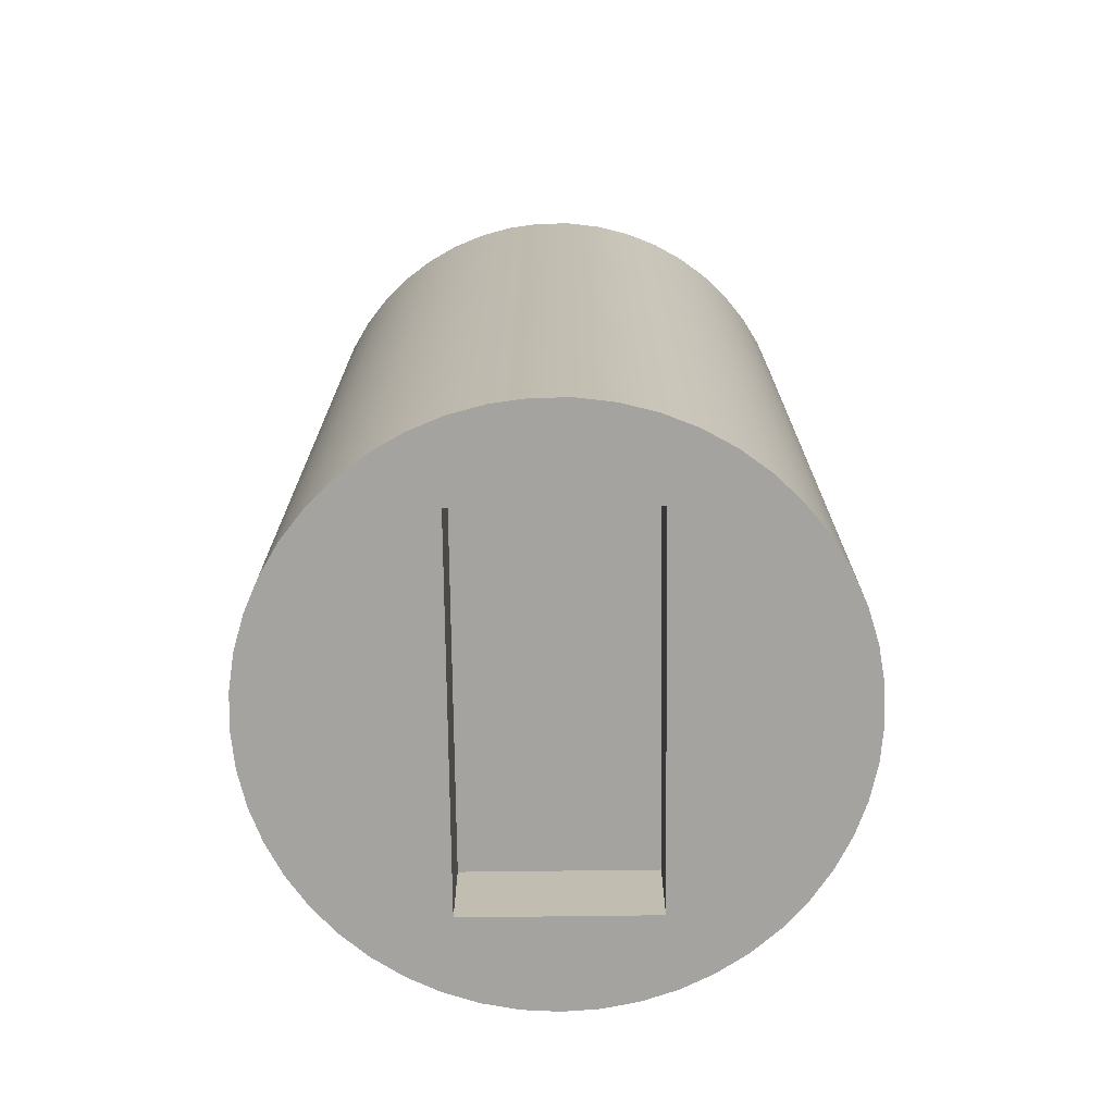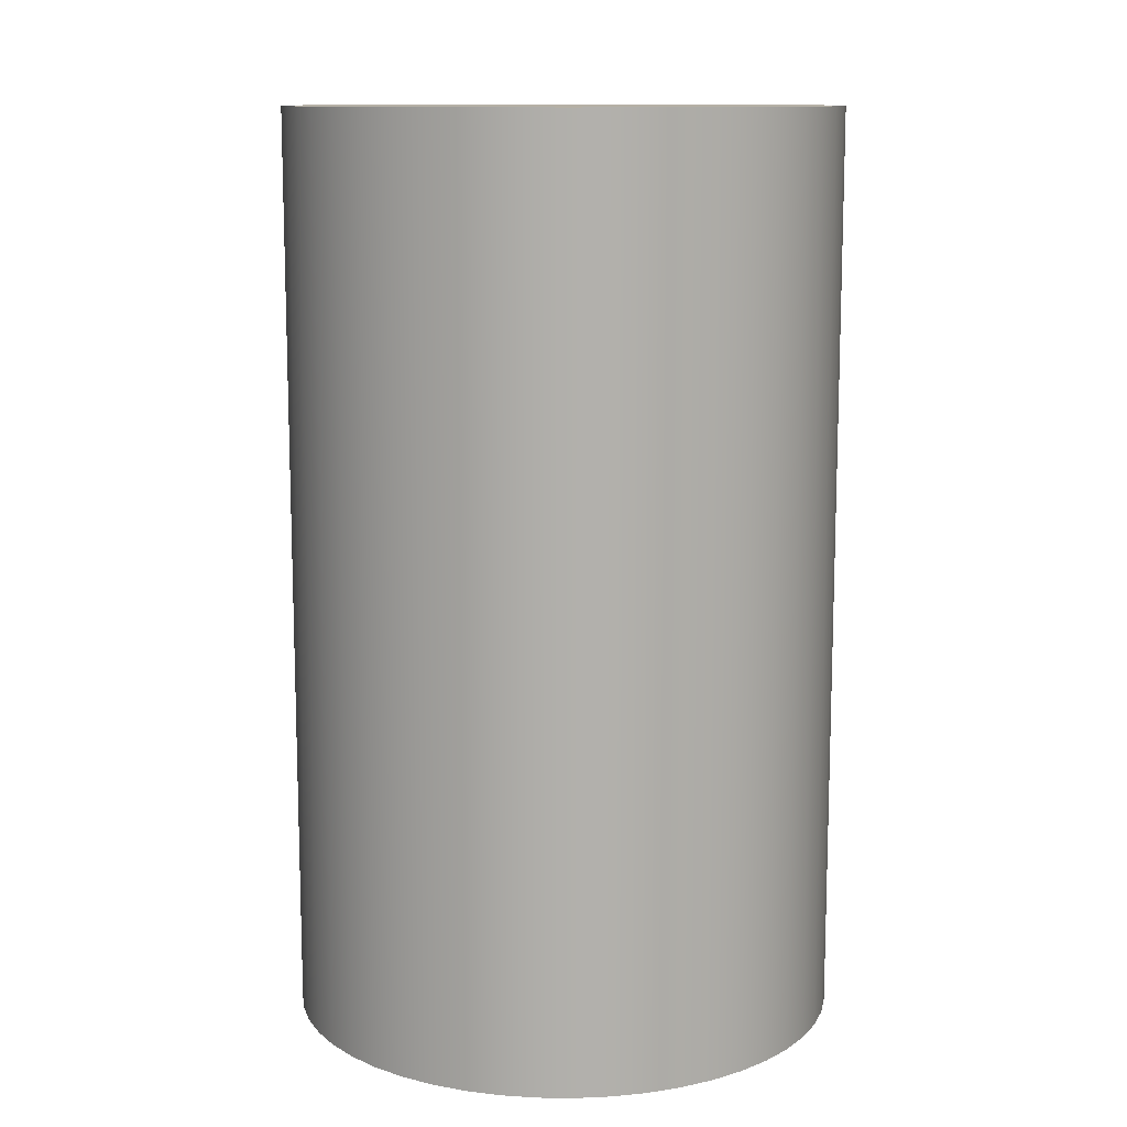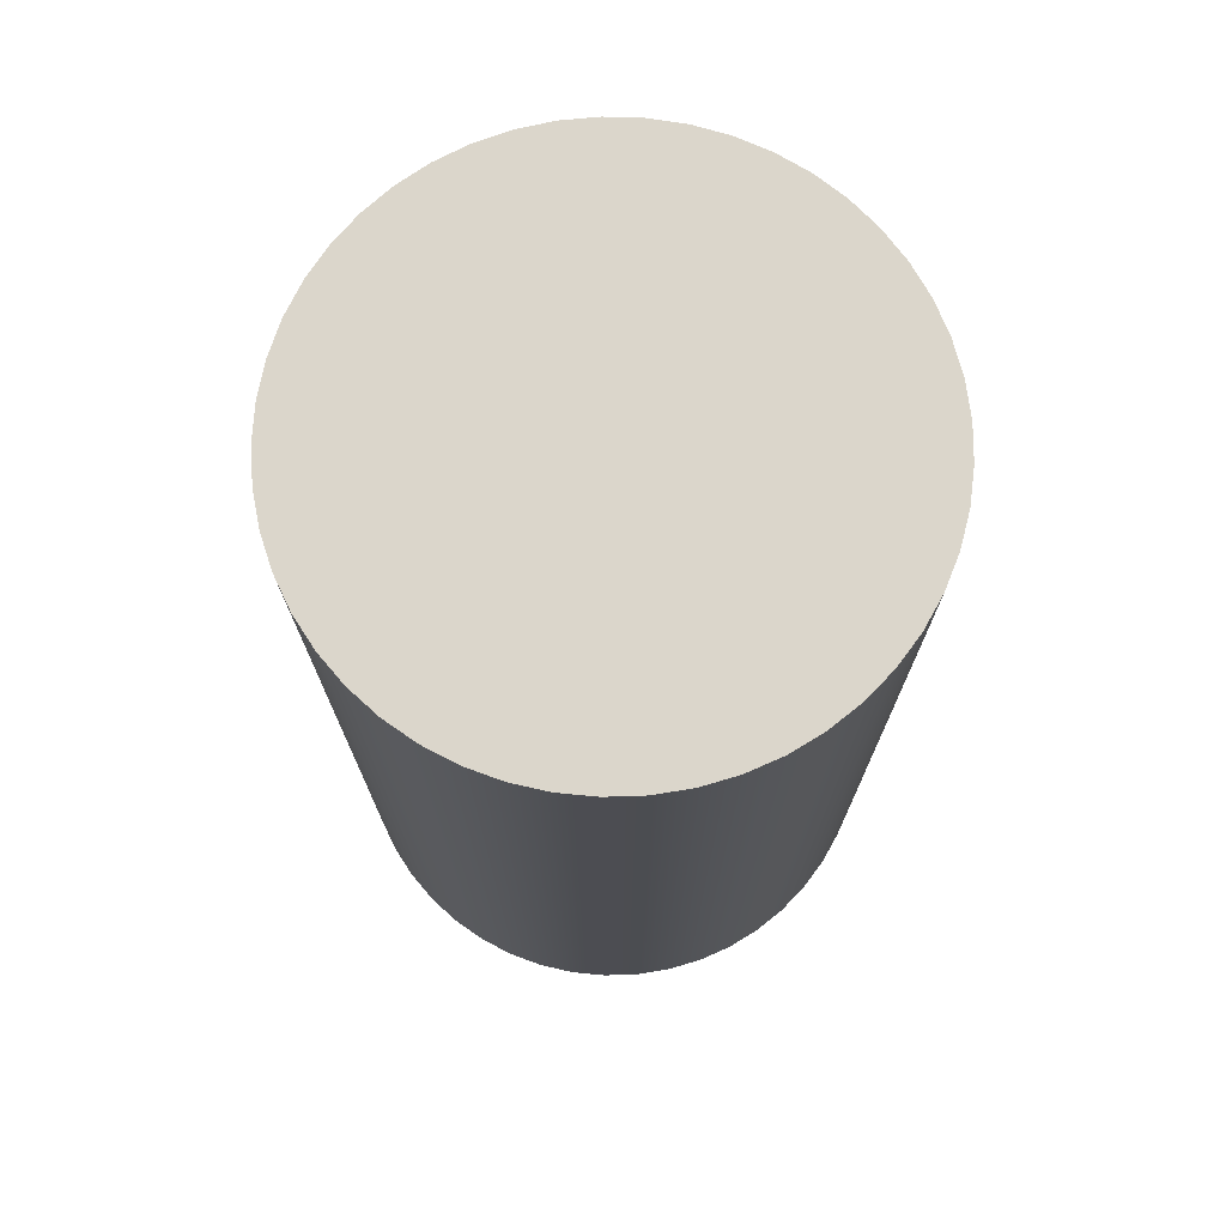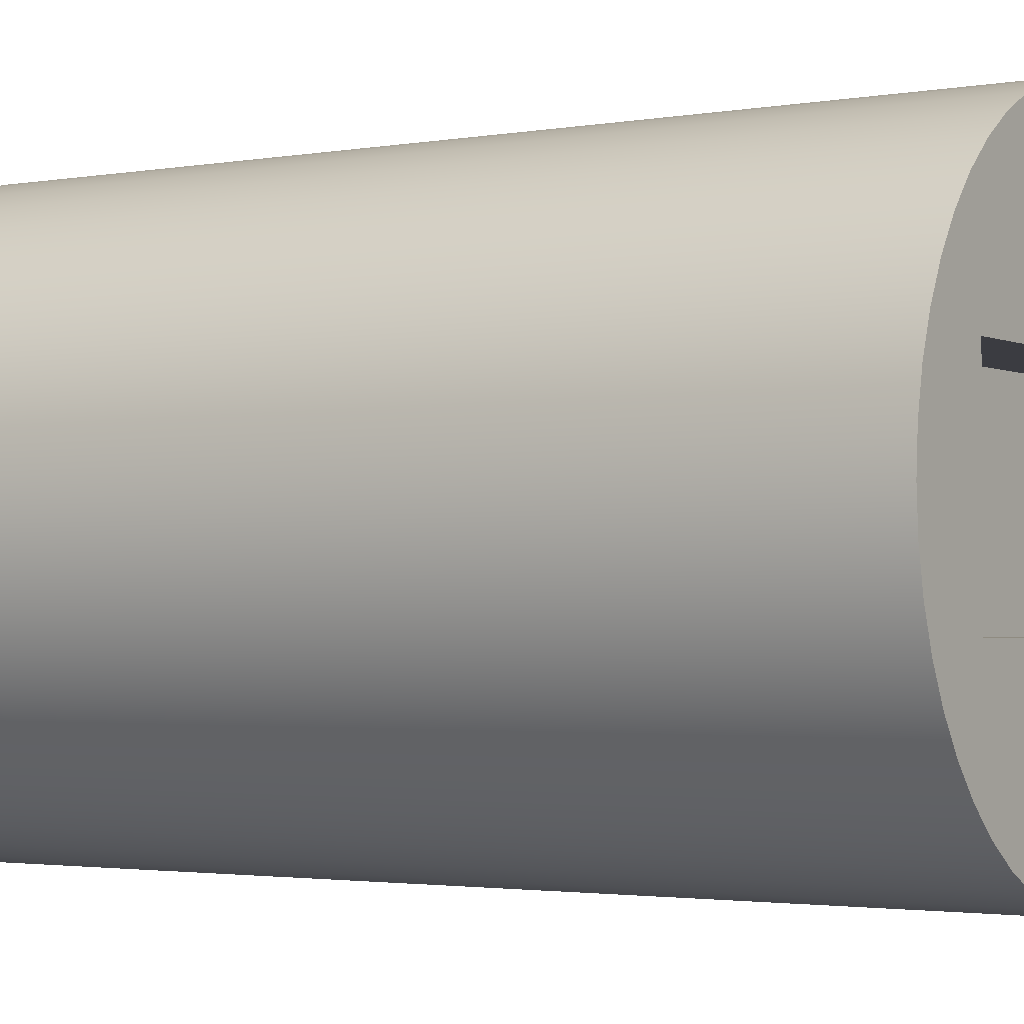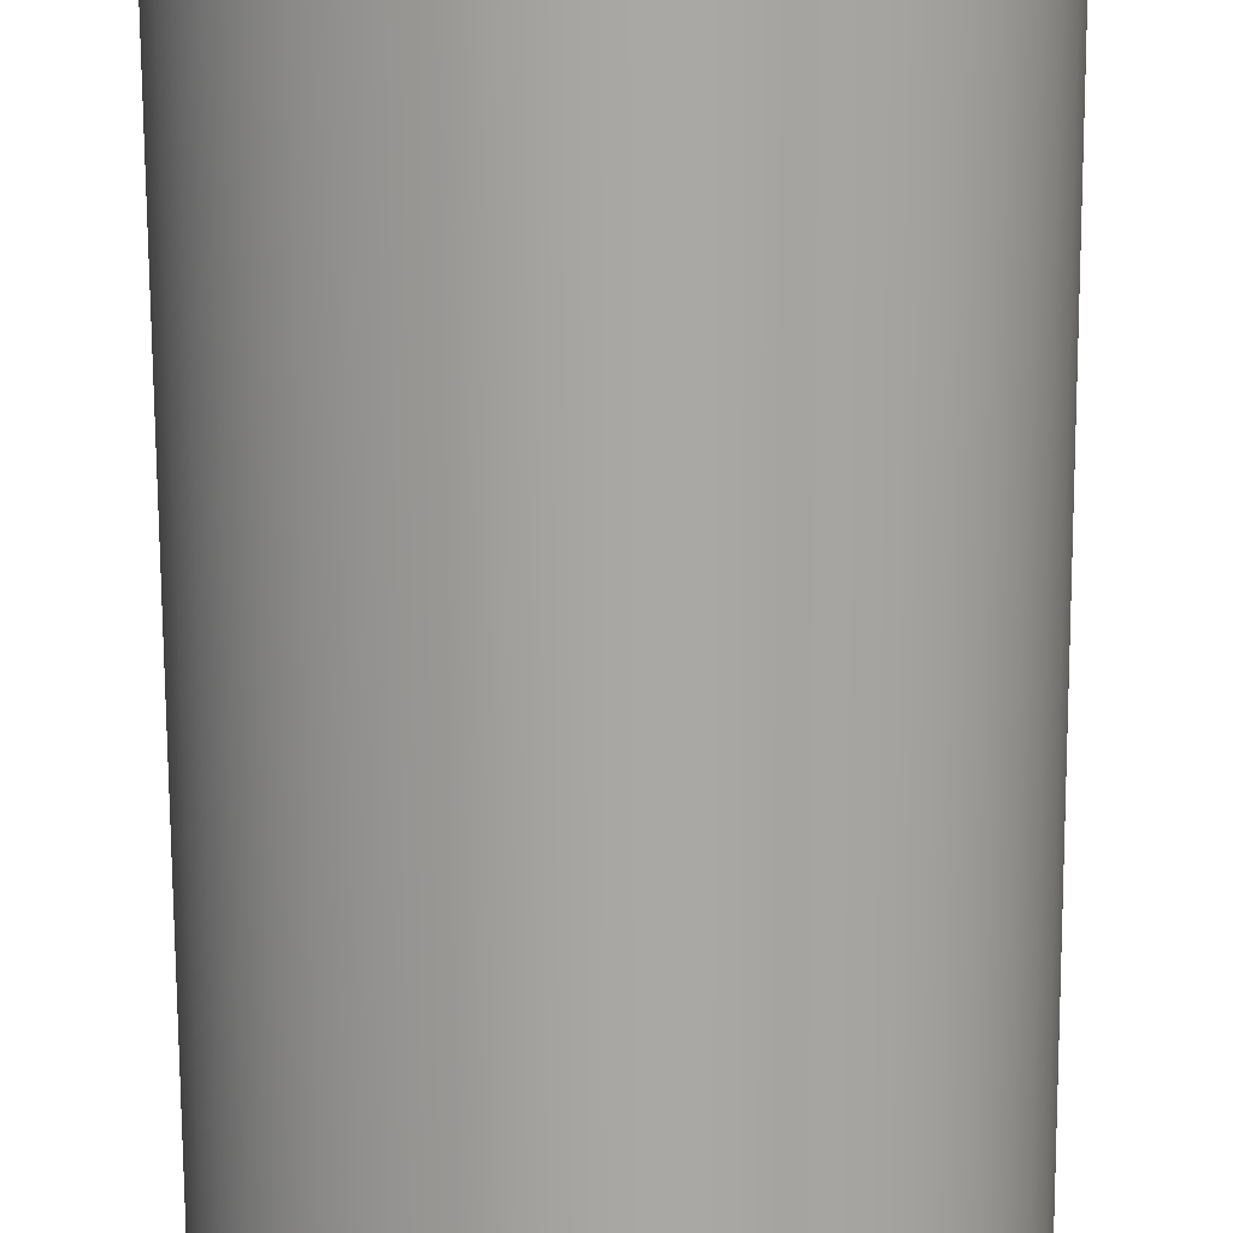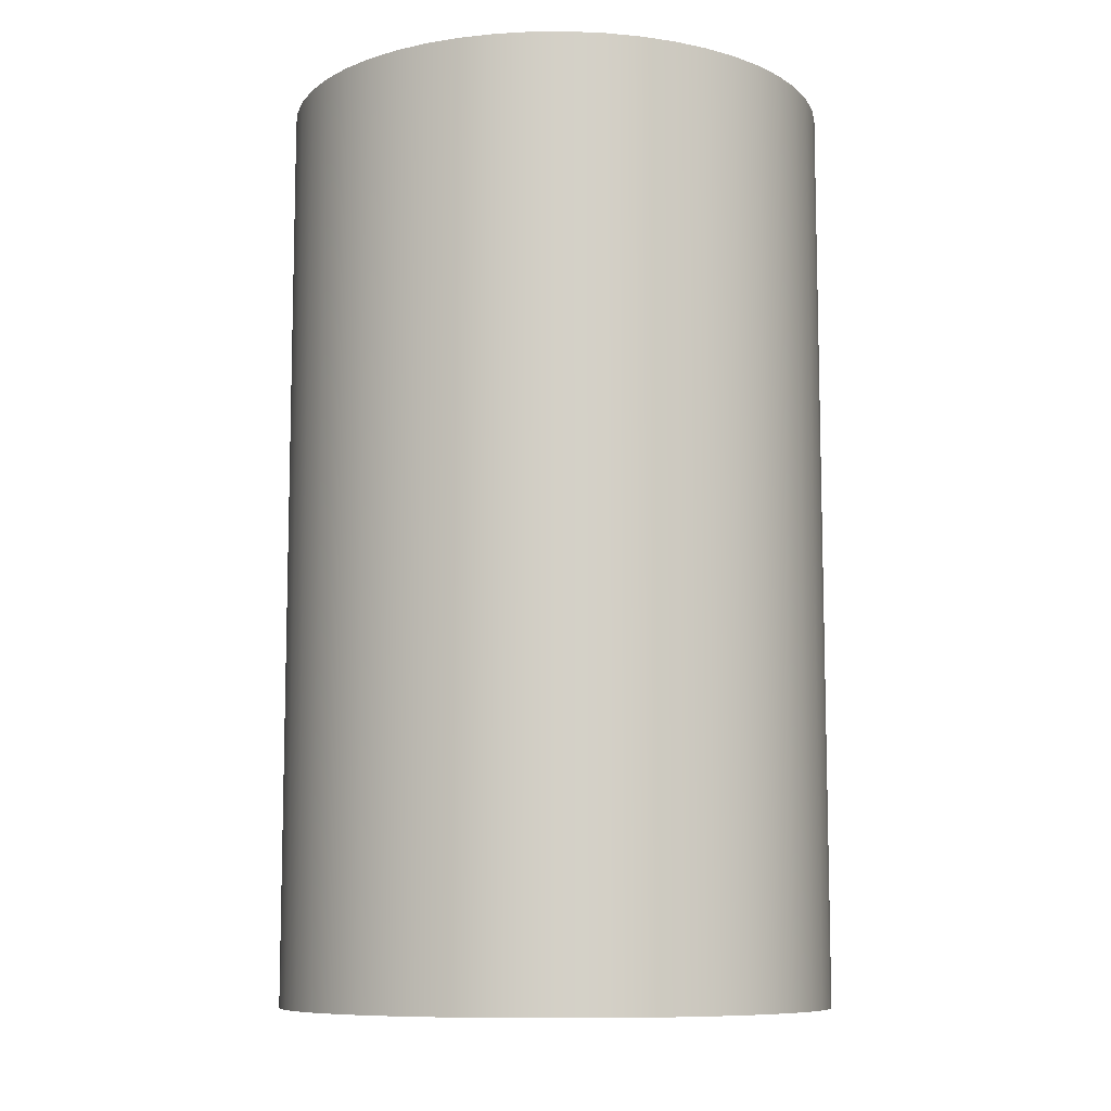
<metadata>
{"format":"obj","ext":"obj","renderer":"f3d","projection":"perspective","resolution":1024,"background":"white","views":[{"elev":-72.9,"azim":90.7,"up":"+Y"},{"elev":11.7,"azim":-136.2,"up":"+Y"},{"elev":73.6,"azim":-169.0,"up":"+Y"},{"elev":-2.2,"azim":-57.1,"up":"+Z"},{"elev":-74.6,"azim":0.3,"up":"+Z"},{"elev":-9.3,"azim":-166.1,"up":"+Y"}]}
</metadata>
<code>
v -4.9 -0.5 1.55
v -5.1 -0.5 1.55
v -5.1 -0.45 1.55
v -4.9 -0.45 1.55
v -4.9 -0.5 1.45
v -4.9 -0.5 1.55
v -4.9 -0.45 1.55
v -4.9 -0.45 1.45
v -5.15 -0.5 1.5
v -5.149 -0.5 1.519
v -5.145 -0.5 1.538
v -5.139 -0.5 1.556
v -5.131 -0.5 1.574
v -5.12 -0.5 1.59
v -5.108 -0.5 1.604
v -5.094 -0.5 1.617
v -5.078 -0.5 1.628
v -5.061 -0.5 1.637
v -5.043 -0.5 1.644
v -5.024 -0.5 1.648
v -5.005 -0.5 1.65
v -4.986 -0.5 1.649
v -4.967 -0.5 1.646
v -4.948 -0.5 1.641
v -4.931 -0.5 1.633
v -4.914 -0.5 1.623
v -4.899 -0.5 1.611
v -4.886 -0.5 1.597
v -4.874 -0.5 1.582
v -4.865 -0.5 1.565
v -4.858 -0.5 1.547
v -4.853 -0.5 1.529
v -4.85 -0.5 1.51
v -4.85 -0.5 1.49
v -4.853 -0.5 1.471
v -4.858 -0.5 1.453
v -4.865 -0.5 1.435
v -4.874 -0.5 1.418
v -4.886 -0.5 1.403
v -4.899 -0.5 1.389
v -4.914 -0.5 1.377
v -4.931 -0.5 1.367
v -4.948 -0.5 1.359
v -4.967 -0.5 1.354
v -4.986 -0.5 1.351
v -5.005 -0.5 1.35
v -5.024 -0.5 1.352
v -5.043 -0.5 1.356
v -5.061 -0.5 1.363
v -5.078 -0.5 1.372
v -5.094 -0.5 1.383
v -5.108 -0.5 1.396
v -5.12 -0.5 1.41
v -5.131 -0.5 1.426
v -5.139 -0.5 1.444
v -5.145 -0.5 1.462
v -5.149 -0.5 1.481
v -5.15 0 1.5
v -5.149 0 1.481
v -5.145 0 1.462
v -5.139 0 1.444
v -5.131 0 1.426
v -5.12 0 1.41
v -5.108 0 1.396
v -5.094 0 1.383
v -5.078 0 1.372
v -5.061 0 1.363
v -5.043 0 1.356
v -5.024 0 1.352
v -5.005 0 1.35
v -4.986 0 1.351
v -4.967 0 1.354
v -4.948 0 1.359
v -4.931 0 1.367
v -4.914 0 1.377
v -4.899 0 1.389
v -4.886 0 1.403
v -4.874 0 1.418
v -4.865 0 1.435
v -4.858 0 1.453
v -4.853 0 1.471
v -4.85 0 1.49
v -4.85 0 1.51
v -4.853 0 1.529
v -4.858 0 1.547
v -4.865 0 1.565
v -4.874 0 1.582
v -4.886 0 1.597
v -4.899 0 1.611
v -4.914 0 1.623
v -4.931 0 1.633
v -4.948 0 1.641
v -4.967 0 1.646
v -4.986 0 1.649
v -5.005 0 1.65
v -5.024 0 1.648
v -5.043 0 1.644
v -5.061 0 1.637
v -5.078 0 1.628
v -5.094 0 1.617
v -5.108 0 1.604
v -5.12 0 1.59
v -5.131 0 1.574
v -5.139 0 1.556
v -5.145 0 1.538
v -5.149 0 1.519
v -5.15 0 1.5
v -5.15 -0.5 1.5
v -5.1 -0.5 1.55
v -5.1 -0.5 1.45
v -5.1 -0.45 1.45
v -5.1 -0.45 1.55
v -5.1 -0.5 1.45
v -4.9 -0.5 1.45
v -4.9 -0.45 1.45
v -5.1 -0.45 1.45
v -4.9 -0.45 1.55
v -5.1 -0.45 1.55
v -5.1 -0.45 1.45
v -4.9 -0.45 1.45
v -5.1 -0.5 1.45
v -5.1 -0.5 1.55
v -4.9 -0.5 1.55
v -4.9 -0.5 1.45
v -5.15 -0.5 1.5
v -5.149 -0.5 1.481
v -5.145 -0.5 1.462
v -5.139 -0.5 1.444
v -5.131 -0.5 1.426
v -5.12 -0.5 1.41
v -5.108 -0.5 1.396
v -5.094 -0.5 1.383
v -5.078 -0.5 1.372
v -5.061 -0.5 1.363
v -5.043 -0.5 1.356
v -5.024 -0.5 1.352
v -5.005 -0.5 1.35
v -4.986 -0.5 1.351
v -4.967 -0.5 1.354
v -4.948 -0.5 1.359
v -4.931 -0.5 1.367
v -4.914 -0.5 1.377
v -4.899 -0.5 1.389
v -4.886 -0.5 1.403
v -4.874 -0.5 1.418
v -4.865 -0.5 1.435
v -4.858 -0.5 1.453
v -4.853 -0.5 1.471
v -4.85 -0.5 1.49
v -4.85 -0.5 1.51
v -4.853 -0.5 1.529
v -4.858 -0.5 1.547
v -4.865 -0.5 1.565
v -4.874 -0.5 1.582
v -4.886 -0.5 1.597
v -4.899 -0.5 1.611
v -4.914 -0.5 1.623
v -4.931 -0.5 1.633
v -4.948 -0.5 1.641
v -4.967 -0.5 1.646
v -4.986 -0.5 1.649
v -5.005 -0.5 1.65
v -5.024 -0.5 1.648
v -5.043 -0.5 1.644
v -5.061 -0.5 1.637
v -5.078 -0.5 1.628
v -5.094 -0.5 1.617
v -5.108 -0.5 1.604
v -5.12 -0.5 1.59
v -5.131 -0.5 1.574
v -5.139 -0.5 1.556
v -5.145 -0.5 1.538
v -5.149 -0.5 1.519
v -5.15 0 1.5
v -5.149 0 1.519
v -5.145 0 1.538
v -5.139 0 1.556
v -5.131 0 1.574
v -5.12 0 1.59
v -5.108 0 1.604
v -5.094 0 1.617
v -5.078 0 1.628
v -5.061 0 1.637
v -5.043 0 1.644
v -5.024 0 1.648
v -5.005 0 1.65
v -4.986 0 1.649
v -4.967 0 1.646
v -4.948 0 1.641
v -4.931 0 1.633
v -4.914 0 1.623
v -4.899 0 1.611
v -4.886 0 1.597
v -4.874 0 1.582
v -4.865 0 1.565
v -4.858 0 1.547
v -4.853 0 1.529
v -4.85 0 1.51
v -4.85 0 1.49
v -4.853 0 1.471
v -4.858 0 1.453
v -4.865 0 1.435
v -4.874 0 1.418
v -4.886 0 1.403
v -4.899 0 1.389
v -4.914 0 1.377
v -4.931 0 1.367
v -4.948 0 1.359
v -4.967 0 1.354
v -4.986 0 1.351
v -5.005 0 1.35
v -5.024 0 1.352
v -5.043 0 1.356
v -5.061 0 1.363
v -5.078 0 1.372
v -5.094 0 1.383
v -5.108 0 1.396
v -5.12 0 1.41
v -5.131 0 1.426
v -5.139 0 1.444
v -5.145 0 1.462
v -5.149 0 1.481
f 1 2 4
f 4 2 3
f 5 6 8
f 8 6 7
f 10 106 9
f 9 106 107
f 108 58 57
f 57 58 59
f 57 59 60
f 10 11 106
f 106 11 105
f 105 11 12
f 105 12 104
f 104 12 13
f 104 13 103
f 103 13 14
f 103 14 102
f 102 14 15
f 102 15 101
f 101 15 16
f 101 16 100
f 100 16 17
f 100 17 99
f 99 17 18
f 99 18 98
f 98 18 19
f 98 19 97
f 97 19 20
f 97 20 96
f 96 20 21
f 96 21 95
f 95 21 22
f 95 22 94
f 94 22 23
f 94 23 93
f 93 23 24
f 93 24 92
f 92 24 25
f 92 25 91
f 91 25 26
f 91 26 90
f 90 26 27
f 90 27 89
f 89 27 28
f 89 28 88
f 88 28 29
f 88 29 87
f 87 29 30
f 87 30 86
f 86 30 31
f 86 31 85
f 85 31 32
f 85 32 84
f 84 32 33
f 84 33 83
f 83 33 34
f 83 34 82
f 82 34 35
f 82 35 81
f 81 35 36
f 81 36 80
f 80 36 37
f 80 37 79
f 79 37 38
f 79 38 78
f 78 38 39
f 78 39 77
f 77 39 40
f 77 40 76
f 76 40 41
f 76 41 75
f 75 41 42
f 75 42 74
f 74 42 43
f 74 43 73
f 73 43 44
f 73 44 72
f 72 44 45
f 72 45 71
f 71 45 46
f 71 46 70
f 70 46 47
f 70 47 69
f 69 47 48
f 69 48 68
f 68 48 49
f 68 49 67
f 67 49 50
f 67 50 66
f 66 50 51
f 66 51 65
f 65 51 52
f 65 52 64
f 64 52 53
f 64 53 63
f 63 53 54
f 63 54 62
f 62 54 55
f 62 55 61
f 61 55 56
f 61 56 60
f 60 56 57
f 109 110 112
f 112 110 111
f 113 114 116
f 116 114 115
f 118 119 117
f 117 119 120
f 122 125 121
f 121 125 126
f 121 126 127
f 123 162 122
f 122 162 163
f 122 163 164
f 124 149 123
f 123 149 150
f 123 150 151
f 121 137 124
f 124 137 138
f 124 138 139
f 127 128 121
f 121 128 129
f 121 129 130
f 130 131 121
f 121 131 132
f 121 132 133
f 133 134 121
f 121 134 135
f 121 135 136
f 136 137 121
f 139 140 124
f 124 140 141
f 124 141 142
f 142 143 124
f 124 143 144
f 124 144 145
f 145 146 124
f 124 146 147
f 124 147 148
f 148 149 124
f 151 152 123
f 123 152 153
f 123 153 154
f 154 155 123
f 123 155 156
f 123 156 157
f 157 158 123
f 123 158 159
f 123 159 160
f 160 161 123
f 123 161 162
f 164 165 122
f 122 165 166
f 122 166 167
f 167 168 122
f 122 168 169
f 122 169 170
f 170 171 122
f 122 171 172
f 122 172 173
f 173 125 122
f 175 198 174
f 174 198 199
f 174 199 222
f 222 199 200
f 222 200 221
f 221 200 201
f 221 201 220
f 220 201 202
f 220 202 219
f 219 202 203
f 219 203 218
f 218 203 204
f 218 204 217
f 217 204 205
f 217 205 216
f 216 205 206
f 216 206 215
f 215 206 207
f 215 207 214
f 214 207 208
f 214 208 213
f 213 208 209
f 213 209 212
f 212 209 210
f 212 210 211
f 198 175 197
f 197 175 176
f 197 176 196
f 196 176 177
f 196 177 195
f 195 177 178
f 195 178 194
f 194 178 179
f 194 179 193
f 193 179 180
f 193 180 192
f 192 180 181
f 192 181 191
f 191 181 182
f 191 182 190
f 190 182 183
f 190 183 189
f 189 183 184
f 189 184 188
f 188 184 185
f 188 185 187
f 187 185 186

</code>
